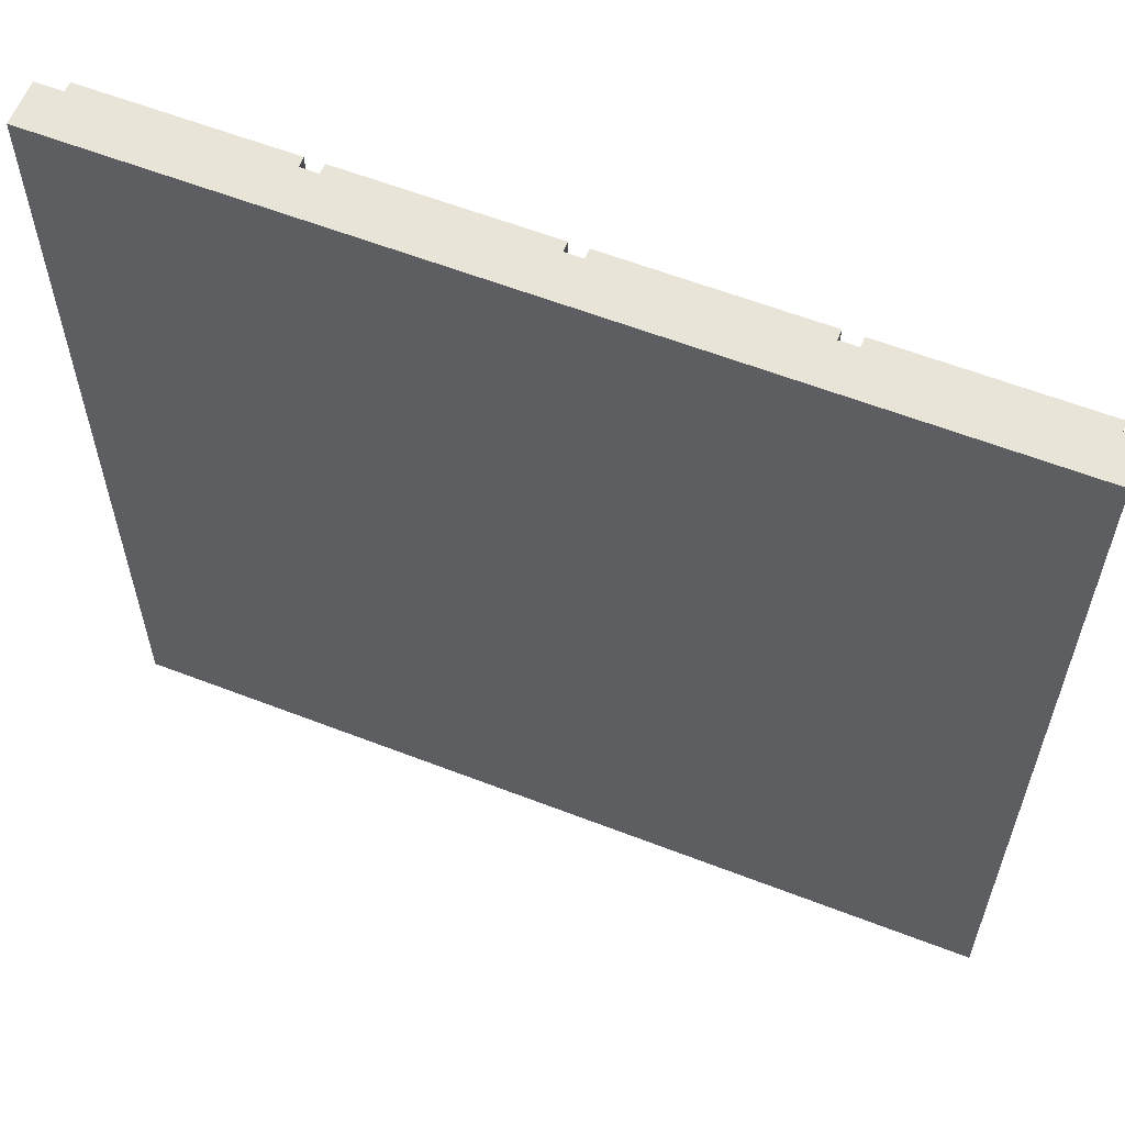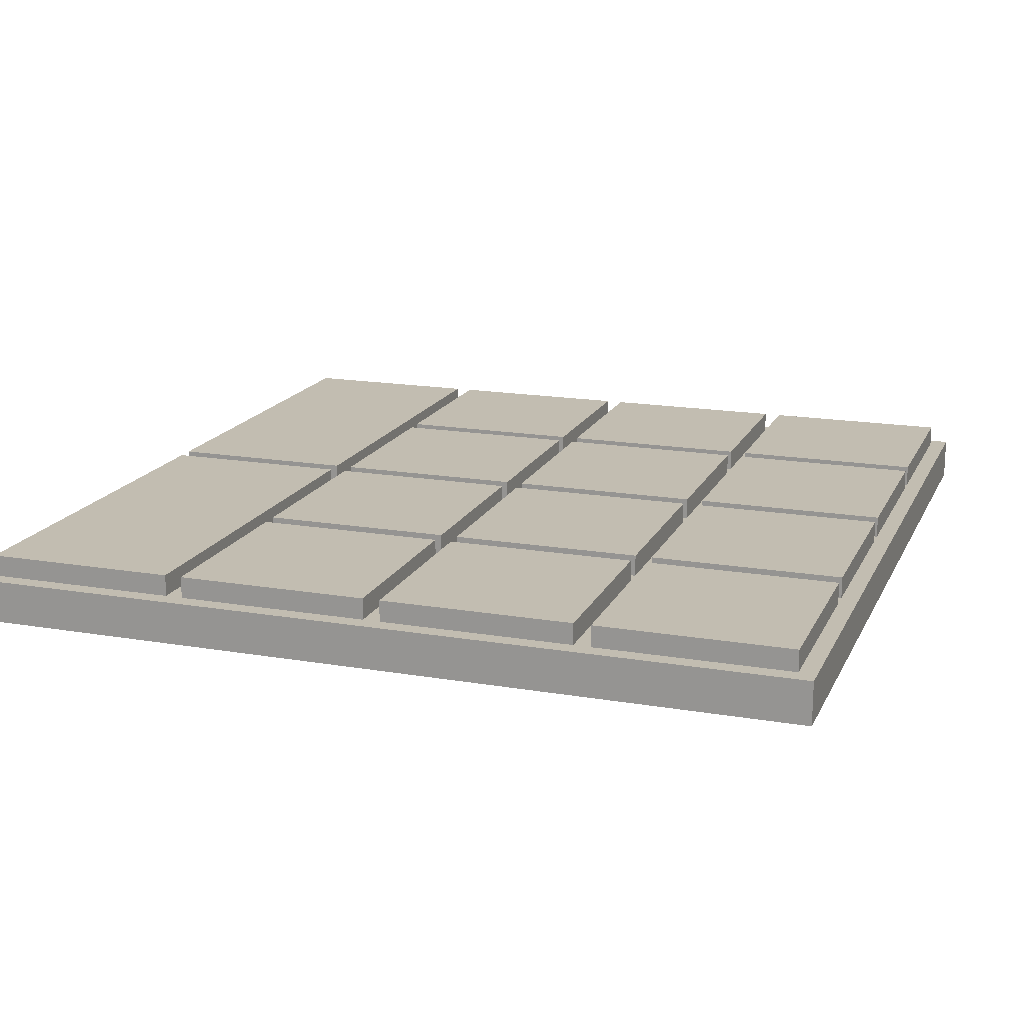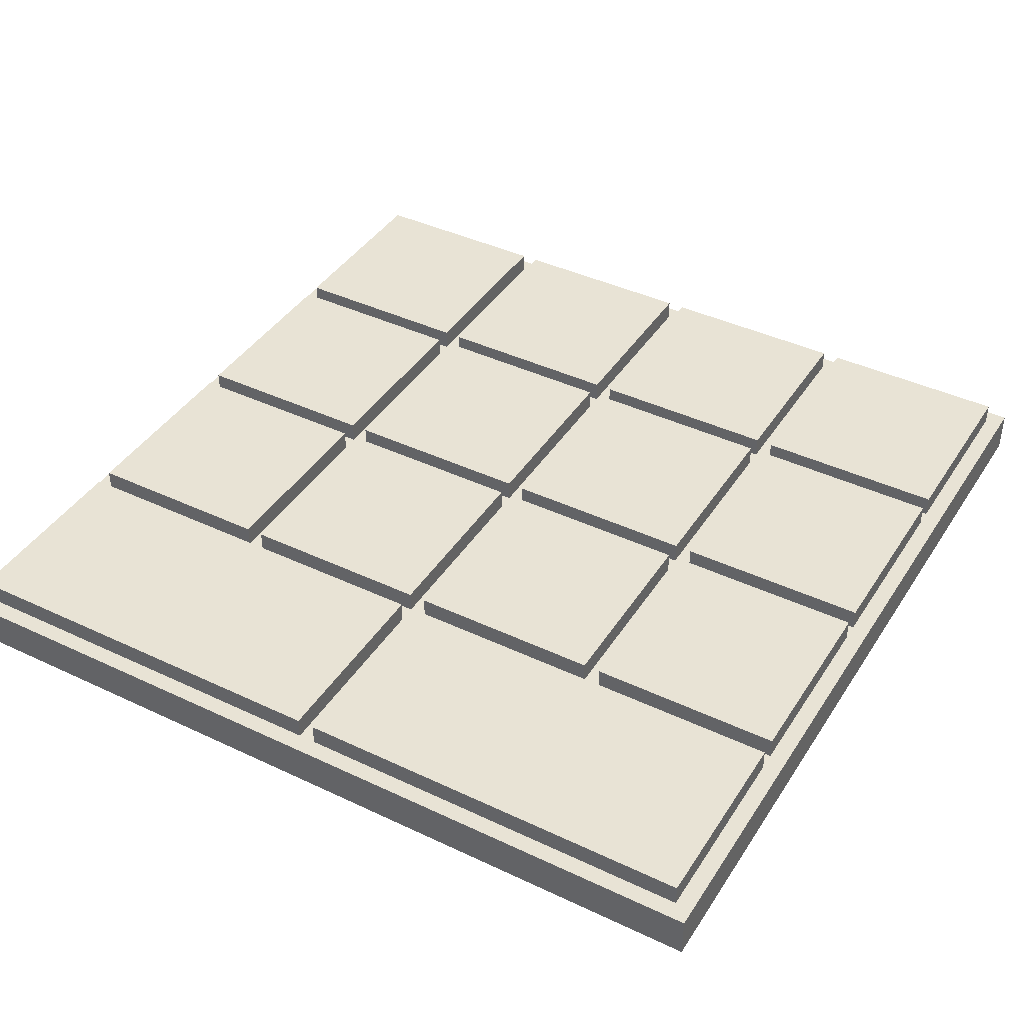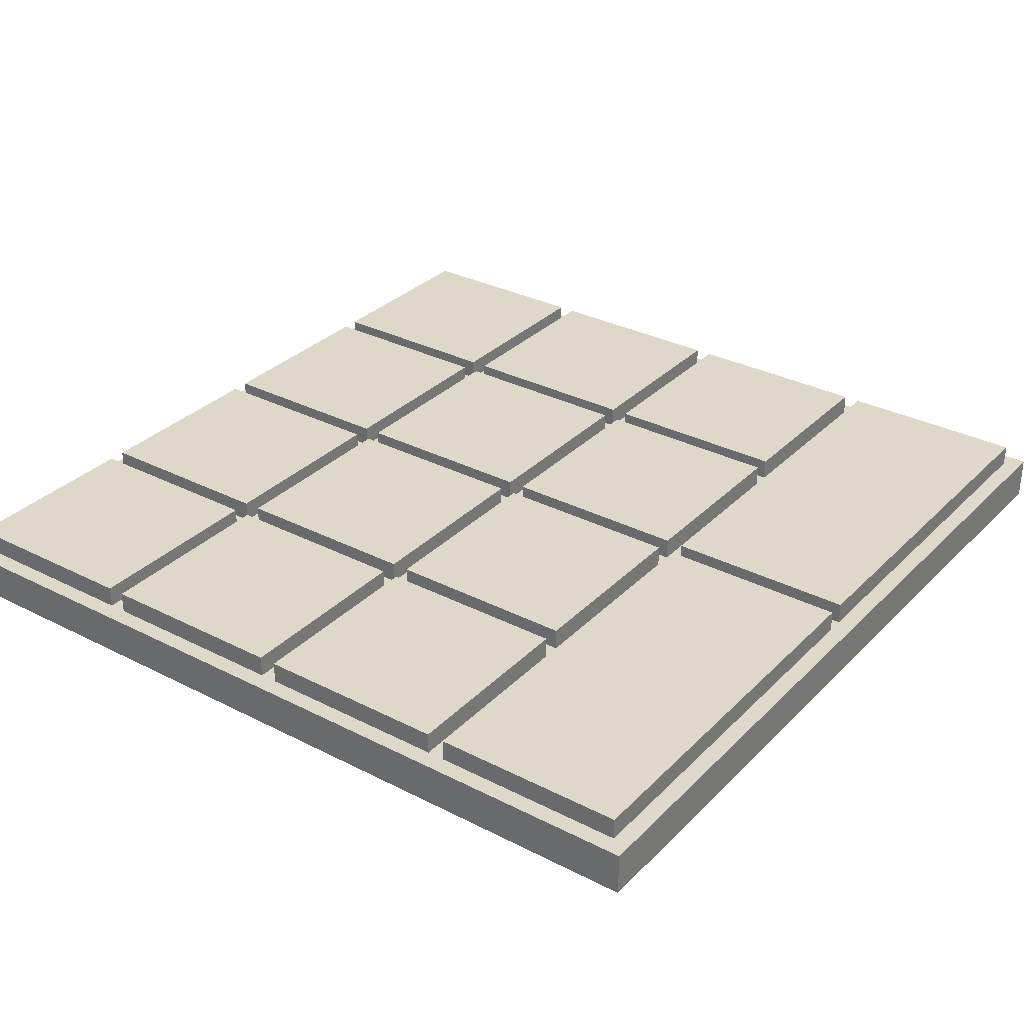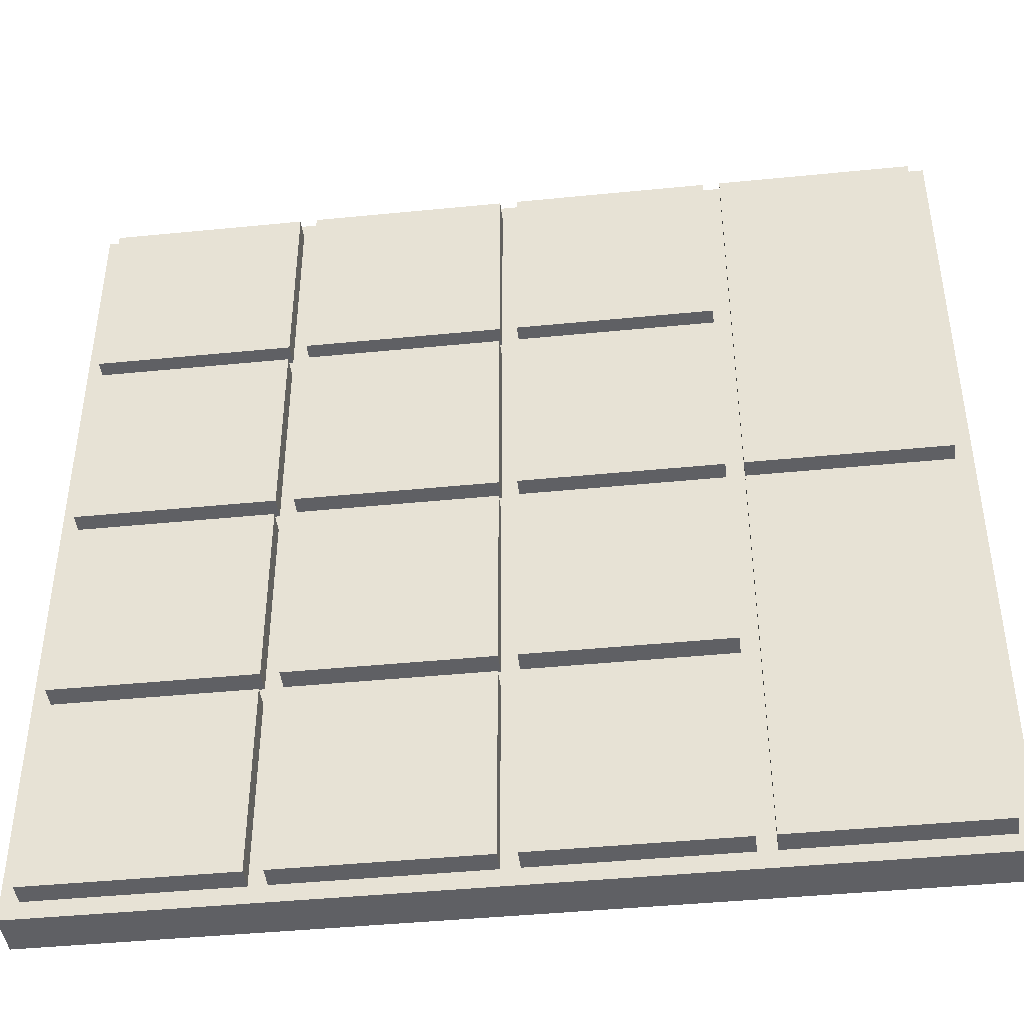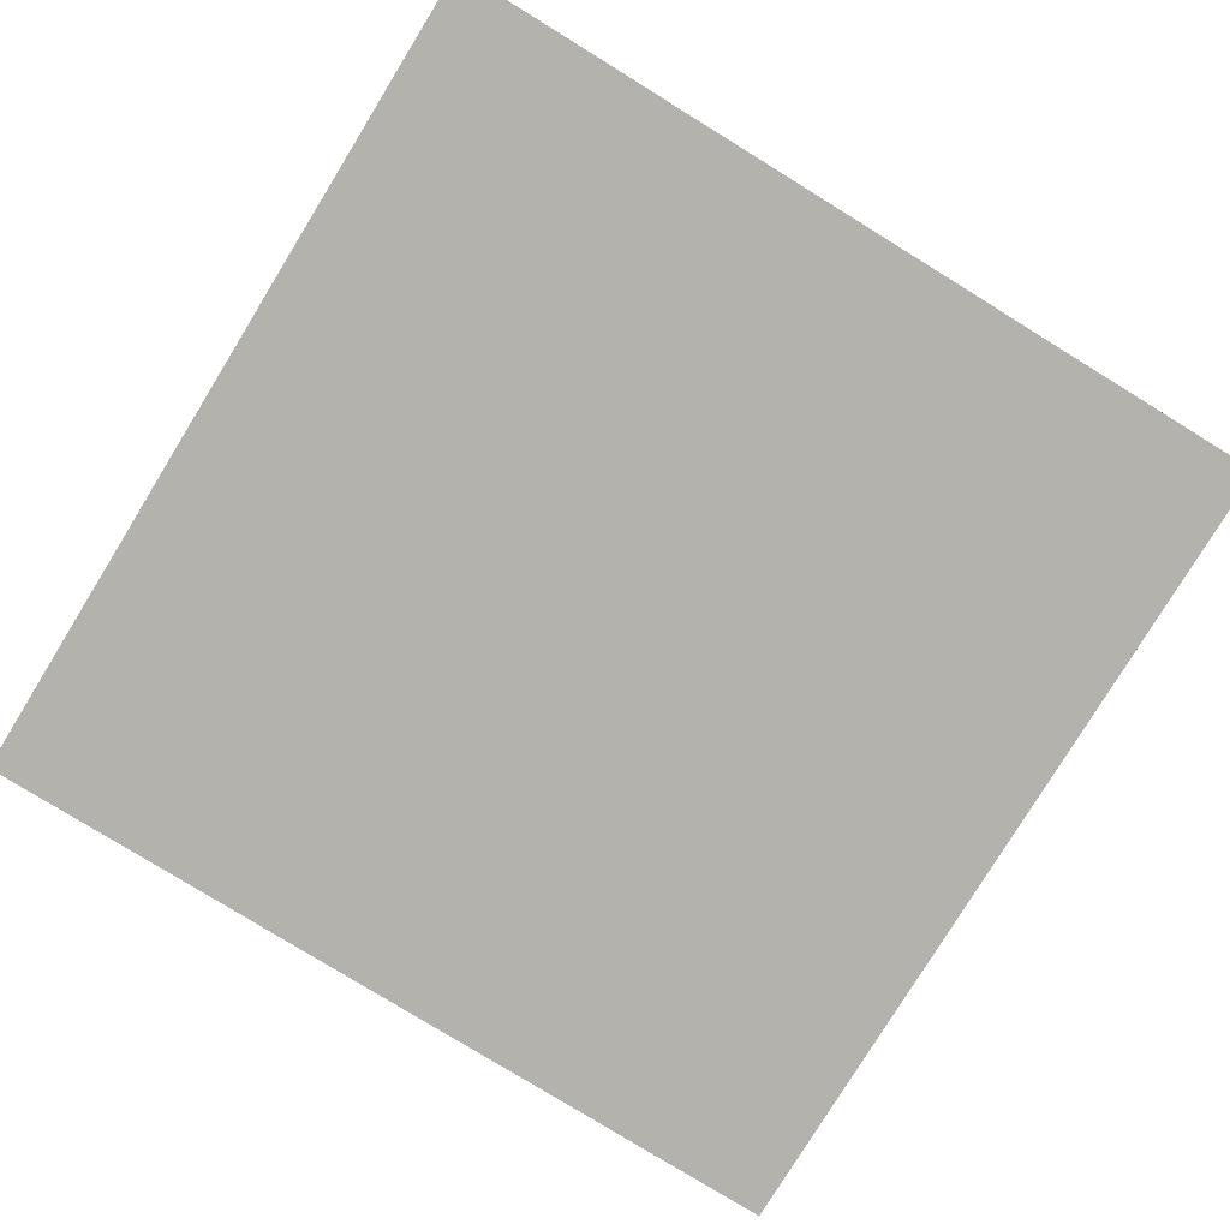
<metadata>
{"format":"obj","ext":"obj","renderer":"f3d","projection":"perspective","resolution":1024,"background":"white","views":[{"elev":60.2,"azim":-158.4,"up":"+Y"},{"elev":17.0,"azim":-161.0,"up":"+Z"},{"elev":41.2,"azim":119.9,"up":"+Z"},{"elev":31.6,"azim":36.0,"up":"+Z"},{"elev":-43.4,"azim":6.7,"up":"+Y"},{"elev":-79.5,"azim":148.4,"up":"+Z"}]}
</metadata>
<code>
o Mesh4_Group5_Group1_Model
v 0.96 -0.02 -0.4
v 0.51 -0.02 -0.4
v 0.51 -0.02 -0.35
v 0.96 -0.02 -0.35
v 0.96 -0.96 -0.4
v 0.51 -0.96 -0.4
v 0.96 -0.96 -0.35
v 0.51 -0.96 -0.35
v 0.96 0.96 -0.4
v 0.51 0.96 -0.4
v 0.51 0.96 -0.35
v 0.96 0.96 -0.35
v 0.96 0.02 -0.4
v 0.51 0.02 -0.4
v 0.96 0.02 -0.35
v 0.51 0.02 -0.35
v -0.47 0.51 -0.4
v -0.47 0.96 -0.4
v -0.02 0.96 -0.4
v -0.02 0.51 -0.4
v -0.47 0.51 -0.35
v -0.47 0.96 -0.35
v -0.02 0.51 -0.35
v -0.02 0.96 -0.35
v -0.96 0.02 -0.4
v -0.96 0.47 -0.4
v -0.51 0.47 -0.4
v -0.51 0.02 -0.4
v -0.96 0.02 -0.35
v -0.96 0.47 -0.35
v -0.51 0.02 -0.35
v -0.51 0.47 -0.35
v 0.02 0.02 -0.4
v 0.02 0.47 -0.4
v 0.47 0.47 -0.4
v 0.47 0.02 -0.4
v 0.02 0.02 -0.35
v 0.02 0.47 -0.35
v 0.47 0.02 -0.35
v 0.47 0.47 -0.35
v 0.02 -0.47 -0.4
v 0.02 -0.02 -0.4
v 0.47 -0.02 -0.4
v 0.47 -0.47 -0.4
v 0.02 -0.47 -0.35
v 0.02 -0.02 -0.35
v 0.47 -0.47 -0.35
v 0.47 -0.02 -0.35
v -0.47 -0.47 -0.4
v -0.47 -0.02 -0.4
v -0.02 -0.02 -0.4
v -0.02 -0.47 -0.4
v -0.47 -0.47 -0.35
v -0.47 -0.02 -0.35
v -0.02 -0.47 -0.35
v -0.02 -0.02 -0.35
v -0.96 -0.96 -0.4
v -0.96 -0.51 -0.4
v -0.51 -0.51 -0.4
v -0.51 -0.96 -0.4
v -0.96 -0.96 -0.35
v -0.96 -0.51 -0.35
v -0.51 -0.96 -0.35
v -0.51 -0.51 -0.35
v 0.02 -0.96 -0.4
v 0.02 -0.51 -0.4
v 0.47 -0.51 -0.4
v 0.47 -0.96 -0.4
v 0.02 -0.96 -0.35
v 0.02 -0.51 -0.35
v 0.47 -0.96 -0.35
v 0.47 -0.51 -0.35
v 1 -1 -0.4
v 1 1 -0.4
v -1 1 -0.4
v -1 -1 -0.4
v 1 -1 -0.5
v 1 1 -0.5
v -1 -1 -0.5
v -1 1 -0.5
v -0.47 0.02 -0.4
v -0.47 0.47 -0.4
v -0.02 0.47 -0.4
v -0.02 0.02 -0.4
v -0.47 0.02 -0.35
v -0.47 0.47 -0.35
v -0.02 0.02 -0.35
v -0.02 0.47 -0.35
v -0.96 0.51 -0.4
v -0.96 0.96 -0.4
v -0.51 0.96 -0.4
v -0.51 0.51 -0.4
v -0.96 0.51 -0.35
v -0.96 0.96 -0.35
v -0.51 0.51 -0.35
v -0.51 0.96 -0.35
v -0.96 -0.47 -0.4
v -0.96 -0.02 -0.4
v -0.51 -0.02 -0.4
v -0.51 -0.47 -0.4
v -0.96 -0.47 -0.35
v -0.96 -0.02 -0.35
v -0.51 -0.47 -0.35
v -0.51 -0.02 -0.35
v 0.02 0.51 -0.4
v 0.02 0.96 -0.4
v 0.47 0.96 -0.4
v 0.47 0.51 -0.4
v 0.02 0.51 -0.35
v 0.02 0.96 -0.35
v 0.47 0.51 -0.35
v 0.47 0.96 -0.35
v -0.47 -0.96 -0.4
v -0.47 -0.51 -0.4
v -0.02 -0.51 -0.4
v -0.02 -0.96 -0.4
v -0.47 -0.96 -0.35
v -0.47 -0.51 -0.35
v -0.02 -0.96 -0.35
v -0.02 -0.51 -0.35
f 1 2 3 4
f 2 1 5 6
f 5 1 4 7
f 8 7 4 3
f 6 5 7 8
f 8 3 2 6
f 9 10 11 12
f 10 9 13 14
f 13 9 12 15
f 16 15 12 11
f 14 13 15 16
f 16 11 10 14
f 17 18 19 20
f 18 17 21 22
f 17 20 23 21
f 20 19 24 23
f 19 18 22 24
f 22 21 23 24
f 25 26 27 28
f 26 25 29 30
f 25 28 31 29
f 28 27 32 31
f 27 26 30 32
f 30 29 31 32
f 33 34 35 36
f 34 33 37 38
f 33 36 39 37
f 36 35 40 39
f 35 34 38 40
f 38 37 39 40
f 41 42 43 44
f 42 41 45 46
f 41 44 47 45
f 44 43 48 47
f 43 42 46 48
f 46 45 47 48
f 49 50 51 52
f 50 49 53 54
f 49 52 55 53
f 52 51 56 55
f 51 50 54 56
f 54 53 55 56
f 57 58 59 60
f 58 57 61 62
f 57 60 63 61
f 60 59 64 63
f 59 58 62 64
f 62 61 63 64
f 65 66 67 68
f 66 65 69 70
f 65 68 71 69
f 68 67 72 71
f 67 66 70 72
f 70 69 71 72
f 73 74 75 76
f 74 73 77 78
f 73 76 79 77
f 76 75 80 79
f 75 74 78 80
f 78 77 79 80
f 81 82 83 84
f 82 81 85 86
f 81 84 87 85
f 84 83 88 87
f 83 82 86 88
f 86 85 87 88
f 89 90 91 92
f 90 89 93 94
f 89 92 95 93
f 92 91 96 95
f 91 90 94 96
f 94 93 95 96
f 97 98 99 100
f 98 97 101 102
f 97 100 103 101
f 100 99 104 103
f 99 98 102 104
f 102 101 103 104
f 105 106 107 108
f 106 105 109 110
f 105 108 111 109
f 108 107 112 111
f 107 106 110 112
f 110 109 111 112
f 113 114 115 116
f 114 113 117 118
f 113 116 119 117
f 116 115 120 119
f 115 114 118 120
f 118 117 119 120

</code>
